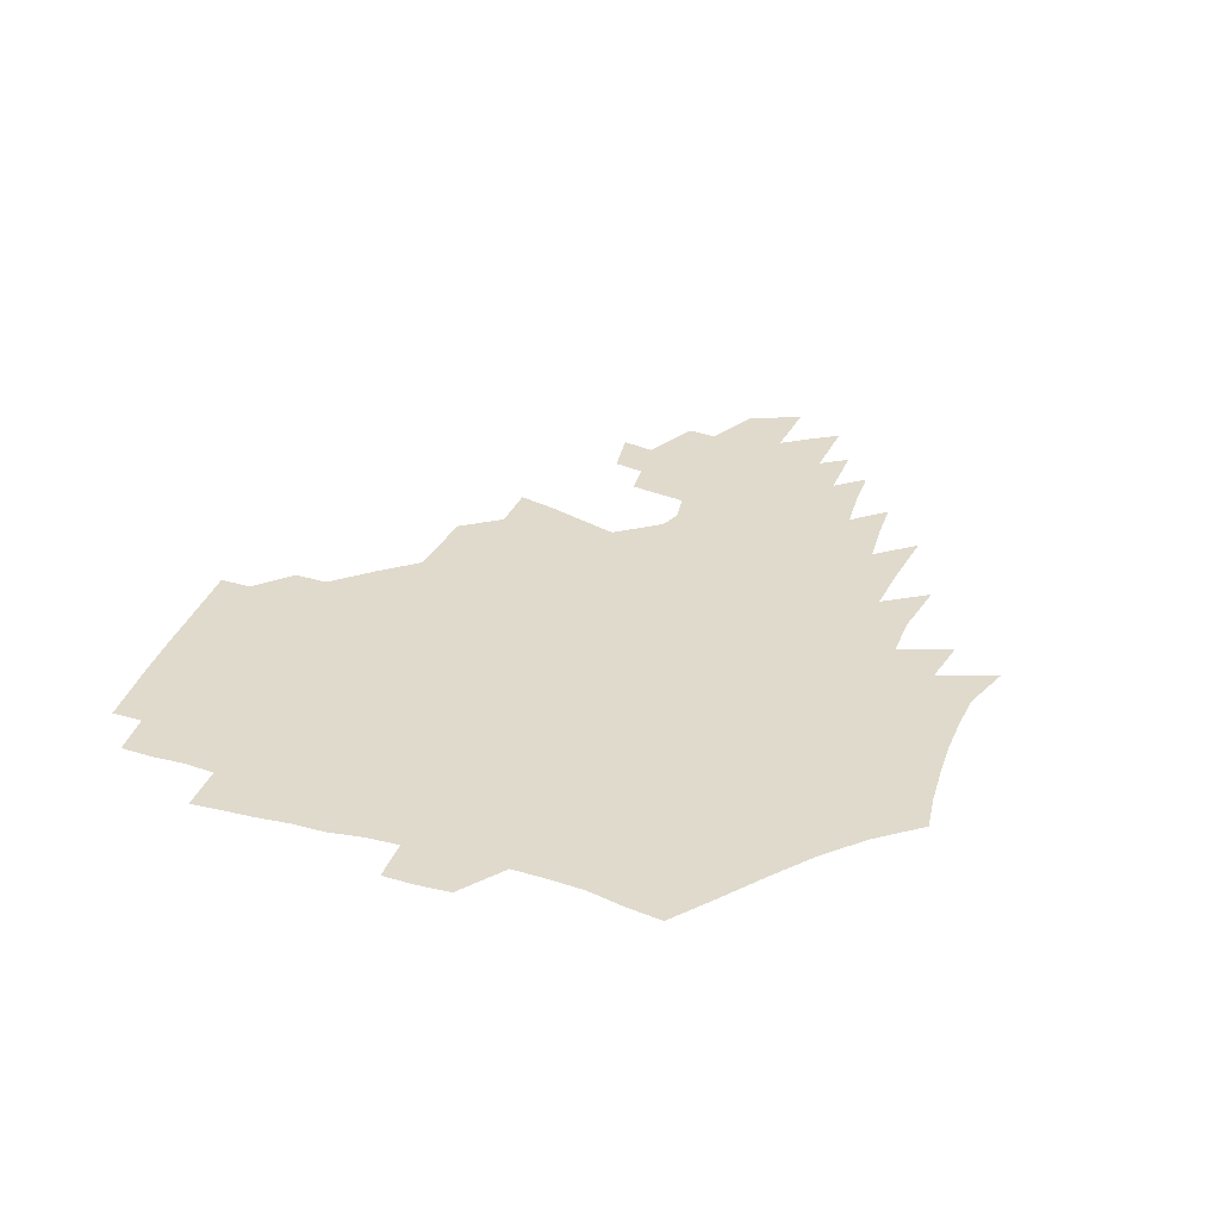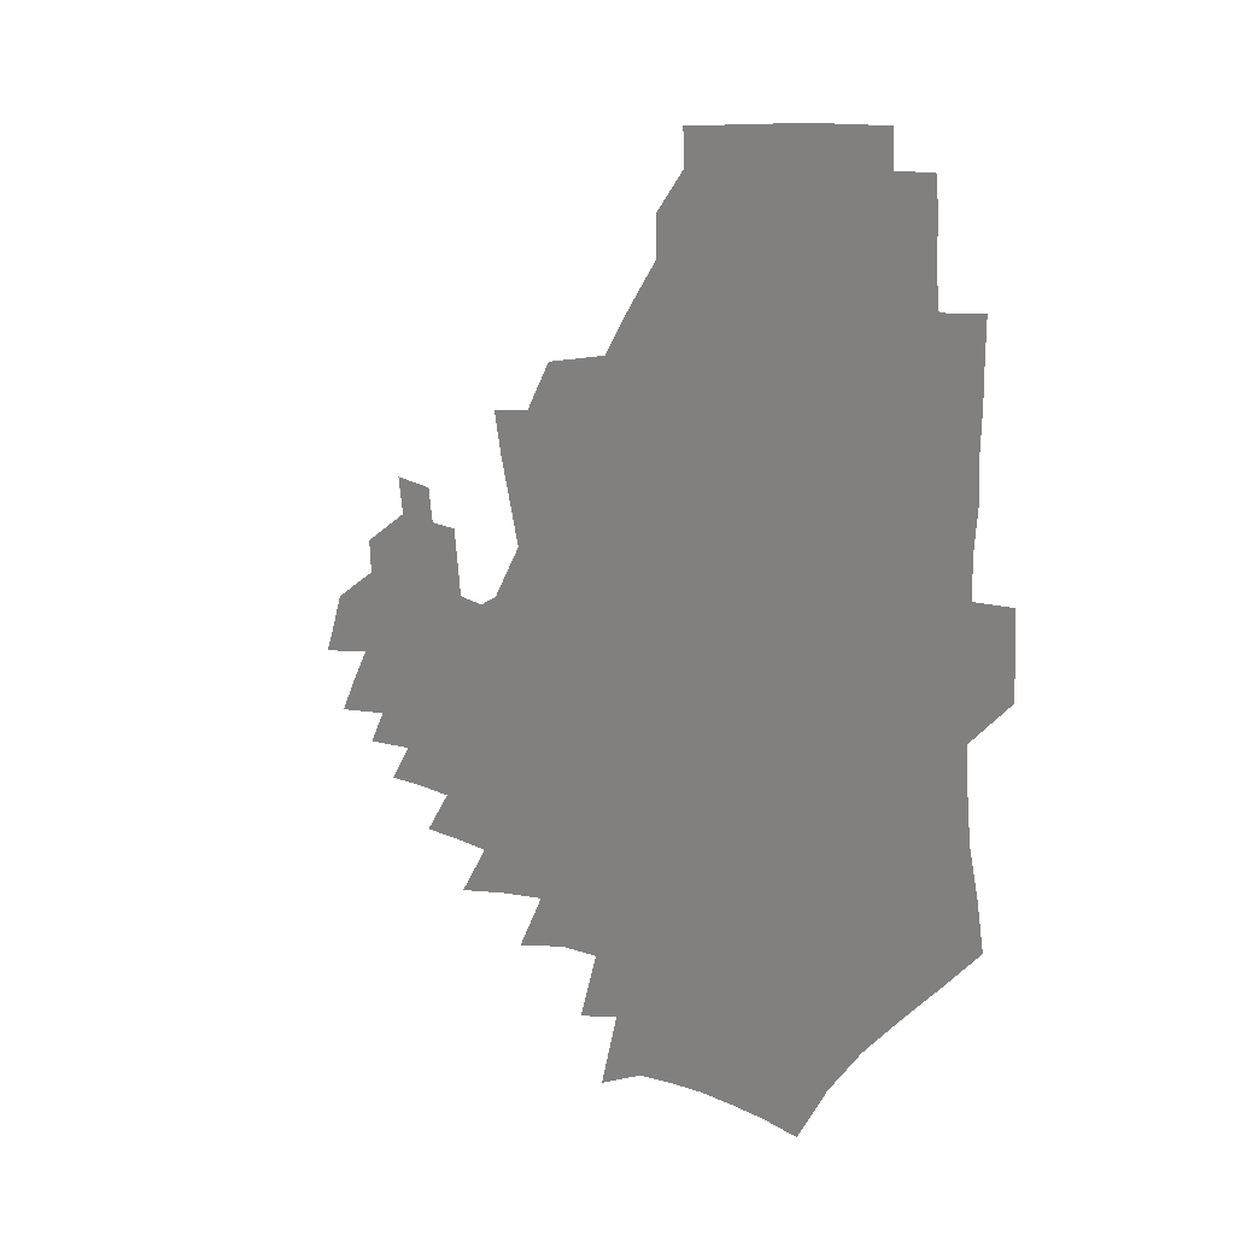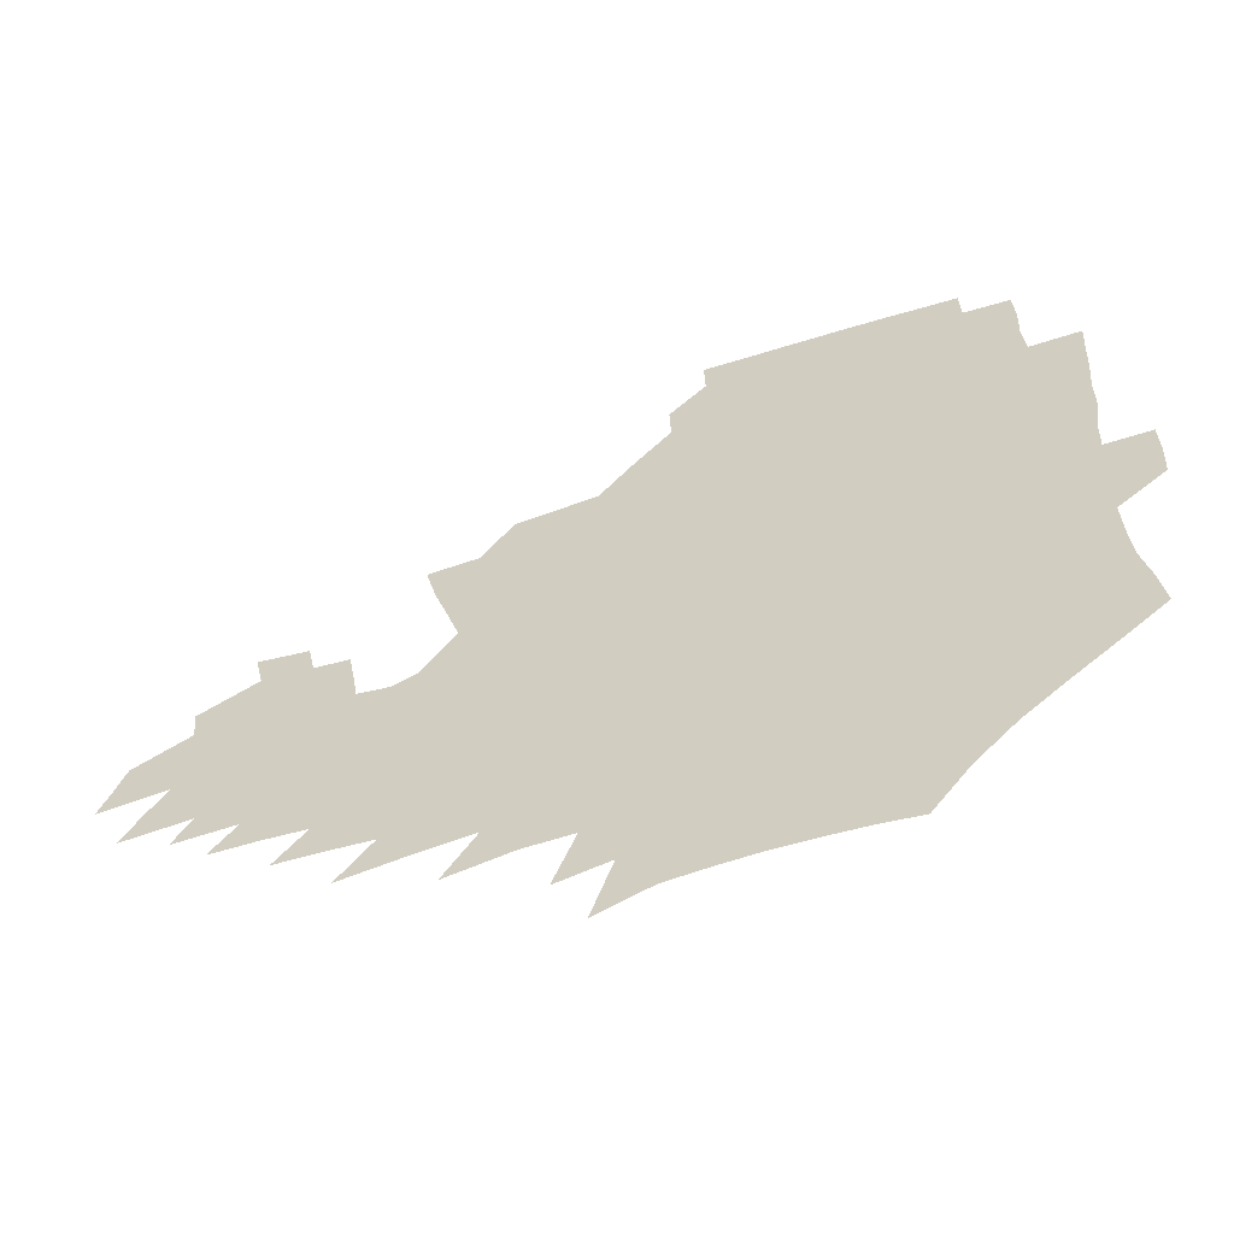
<metadata>
{"format":"obj","ext":"obj","renderer":"f3d","projection":"perspective","resolution":1024,"background":"white","views":[{"elev":33.0,"azim":-69.6,"up":"+Z"},{"elev":5.0,"azim":-126.8,"up":"+Y"},{"elev":-58.4,"azim":-160.5,"up":"+Y"}]}
</metadata>
<code>
v 188.1 253.9 0
v 187.3 268.5 0
v 187.7 282.9 0
v 200 176.1 0
v 202.5 192 0
v 206.2 208.7 0
v 207.4 224.3 0
v 207.8 239.7 0
v 206.8 254.5 0
v 206.8 269.1 0
v 206.5 283.5 0
v 206 298.2 0
v 203.8 313.2 0
v 203.8 327.9 0
v 202.5 342.5 0
v 201.9 356.7 0
v 201.1 370.5 0
v 217.6 162.8 0
v 219 178.3 0
v 222.2 194.7 0
v 224.3 210.4 0
v 227.5 226.3 0
v 228.3 240.9 0
v 225.9 255.4 0
v 225.7 270 0
v 225 284.6 0
v 224.5 299.2 0
v 224 313.9 0
v 222.8 328.6 0
v 222.8 343.1 0
v 223.1 357.3 0
v 222.2 371.1 0
v 223.4 385.3 0
v 222.9 399.5 0
v 223.7 413.4 0
v 236.2 149 0
v 235.7 164.4 0
v 238.1 180.6 0
v 239.4 196.2 0
v 241 211.6 0
v 242.5 226.7 0
v 244.9 241.9 0
v 242.8 256.2 0
v 241.4 270.7 0
v 240.8 285.3 0
v 241.9 300 0
v 240.4 314.8 0
v 240 329.5 0
v 240.8 344.1 0
v 241 358.5 0
v 240.6 372.8 0
v 241.3 387.1 0
v 241.8 401.3 0
v 243 415.2 0
v 243.5 429 0
v 254.7 134.8 0
v 255.6 151.6 0
v 255.9 167.3 0
v 256.3 182.7 0
v 257.2 198 0
v 257.7 212.9 0
v 258.2 227.6 0
v 259.1 242.3 0
v 258.3 256.7 0
v 257.3 271.3 0
v 256.8 286 0
v 256.1 300.8 0
v 256 315.6 0
v 256.7 330.4 0
v 256.8 345 0
v 257.3 359.5 0
v 257.1 374 0
v 257.4 388.5 0
v 258.5 402.8 0
v 259.3 416.8 0
v 260.3 430.5 0
v 271.4 118.9 0
v 273.8 138.5 0
v 273.7 154.3 0
v 273.2 169.5 0
v 273.7 184.8 0
v 273.2 199.3 0
v 273.7 214.1 0
v 273.7 228.5 0
v 273.6 242.8 0
v 272.6 257.2 0
v 271.7 271.8 0
v 271 286.5 0
v 271.1 301.3 0
v 271 316.2 0
v 271.7 331 0
v 271.7 345.7 0
v 271.5 360.4 0
v 272.6 375.1 0
v 272.8 389.5 0
v 274.4 404 0
v 274.5 418 0
v 276.1 432 0
v 286.8 99.97 0
v 289 122.7 0
v 289.6 140.5 0
v 289.1 156 0
v 289.4 171.7 0
v 289 186.2 0
v 288.9 200.7 0
v 288.7 215 0
v 288.9 229.2 0
v 287.9 243.3 0
v 287.1 257.6 0
v 286 272.3 0
v 286.1 286.9 0
v 285.7 301.7 0
v 285.8 316.6 0
v 286.2 331.4 0
v 286.5 346.3 0
v 287.1 361.1 0
v 287.3 375.8 0
v 288.3 390.6 0
v 288.7 404.9 0
v 289.7 419.2 0
v 290.4 432.9 0
v 304.1 102.4 0
v 305 125.2 0
v 304.6 142.1 0
v 304 157.5 0
v 303.8 172.9 0
v 303.6 187.5 0
v 302.8 201.4 0
v 303.4 216 0
v 303.6 229.8 0
v 302.4 243.6 0
v 301.2 257.9 0
v 300.5 272.5 0
v 300.4 287.1 0
v 300.1 302 0
v 300.6 316.9 0
v 300.7 331.8 0
v 301.2 346.7 0
v 301.7 361.5 0
v 302 376.3 0
v 302.8 391.2 0
v 303.1 405.5 0
v 304.1 419.9 0
v 304.7 433.8 0
v 321 103.8 0
v 320 125.7 0
v 319.1 142.8 0
v 318.4 158.8 0
v 317.9 174.1 0
v 317.4 188.6 0
v 317.1 202.7 0
v 317.1 216.7 0
v 317.3 230.3 0
v 316.5 243.7 0
v 315.6 257.8 0
v 314.7 272.5 0
v 314.5 287.4 0
v 314.4 302.3 0
v 314.8 317.1 0
v 315.2 332 0
v 315.7 346.8 0
v 316.3 361.8 0
v 316.8 376.6 0
v 317.4 391.7 0
v 318 406.2 0
v 318.6 420.5 0
v 319.1 434.5 0
v 337.9 104.7 0
v 335.3 125.7 0
v 333.7 142.8 0
v 332.4 159.3 0
v 331.5 175.1 0
v 330.8 189.2 0
v 330.4 203.3 0
v 330.1 217 0
v 330.1 230.7 0
v 329.8 243.9 0
v 329.4 257.6 0
v 328.7 272.5 0
v 328.4 287.9 0
v 328.7 302.3 0
v 329.2 317 0
v 329.8 331.9 0
v 330.5 346.9 0
v 331.1 361.8 0
v 331.8 376.8 0
v 332.3 391.9 0
v 332.9 406.6 0
v 333.3 421.1 0
v 333.7 435.2 0
v 355.1 104.4 0
v 351.1 125.6 0
v 348.4 143.4 0
v 346.7 159.3 0
v 345.1 175.3 0
v 344.1 189.8 0
v 343.4 203.8 0
v 343 217.7 0
v 342.8 231 0
v 342.7 244.1 0
v 342.5 257.7 0
v 342.3 272.2 0
v 342.3 287.4 0
v 342.8 301.9 0
v 343.7 316.6 0
v 344.7 331.4 0
v 345.3 346.5 0
v 346.2 361.6 0
v 347.2 376.7 0
v 347.8 391.9 0
v 347.9 407 0
v 348.5 421.7 0
v 349 436.1 0
v 372.9 103.5 0
v 367.7 124.9 0
v 363.6 143.6 0
v 361 159.8 0
v 358.6 176 0
v 357.6 189.8 0
v 356.6 204.1 0
v 355.8 218 0
v 355.4 231.5 0
v 355.3 244.3 0
v 355.5 257.5 0
v 355.8 271.7 0
v 356.4 286.2 0
v 357.1 300.9 0
v 358.3 315.7 0
v 359.5 330.8 0
v 360.6 345.8 0
v 361.8 361 0
v 362.9 376.3 0
v 363.7 391.8 0
v 364.2 407.1 0
v 395.6 96.22 0
v 386.7 122.2 0
v 379.5 144.2 0
v 375.7 160.4 0
v 372.9 175.9 0
v 370.7 191 0
v 369.6 204.4 0
v 368.3 218.6 0
v 367.8 231.6 0
v 367.7 244.4 0
v 368.3 257.4 0
v 369.1 271.1 0
v 370.1 285 0
v 371.3 299.4 0
v 372.8 314.5 0
v 374.4 329.7 0
v 376 344.9 0
v 377.5 360.1 0
v 379.1 375.5 0
v 408.4 118.5 0
v 399.2 142.2 0
v 391.3 160.9 0
v 387.6 176.1 0
v 385.1 190.7 0
v 382.6 205.1 0
v 380.8 219 0
v 380.1 231.8 0
v 380.2 244.4 0
v 380.9 257.1 0
v 382 270.2 0
v 383.4 283.8 0
v 385.2 298.2 0
v 387.2 313 0
v 389.3 328.3 0
v 391.3 343.4 0
v 393.6 358.7 0
v 419.8 142.4 0
v 410.4 159.9 0
v 405.4 174.8 0
v 401.7 189.4 0
v 397.6 204.3 0
v 395 218.2 0
v 394.7 231 0
v 394 244 0
v 394 256.7 0
v 395.3 269.6 0
v 397.1 283 0
v 399 296.8 0
v 401.7 311.6 0
v 404.1 326.4 0
v 406.8 341.8 0
v 410.6 357.6 0
v 447 138.3 0
v 433.5 158.2 0
v 423.9 174.1 0
v 420.1 187.9 0
v 414.2 203.1 0
v 409.1 217.9 0
v 408.4 230.5 0
v 408 243.3 0
v 408.6 255.9 0
v 409.5 268.7 0
v 410.8 281.7 0
v 413.2 295.2 0
v 416.9 309.8 0
v 419.6 324.6 0
v 423.2 340.2 0
v 428 356.6 0
v 458.1 156.6 0
v 448.1 172 0
v 441.1 186.1 0
v 433.5 201.2 0
v 425.6 216.8 0
v 422.7 229.9 0
v 421.7 242.4 0
v 423 254.7 0
v 424 267.1 0
v 425.3 279.9 0
v 429.1 292.9 0
v 433.2 307.4 0
v 437.1 323 0
v 441.3 338.9 0
v 485.4 153.7 0
v 470.6 171.3 0
v 460.9 185.7 0
v 454.1 199.2 0
v 445.1 214.7 0
v 439.6 228.4 0
v 438.1 240.7 0
v 438.9 252.7 0
v 439.4 264.8 0
v 443 276.4 0
v 447.6 288.1 0
v 453 304.6 0
v 458.7 321.9 0
v 463 338.7 0
v 489.7 173.1 0
v 478.8 187.1 0
v 470.2 200.4 0
v 463.9 213.2 0
v 456.7 227.1 0
v 453.6 239.1 0
v 455.2 249.7 0
v 457.8 259.9 0
v 462.7 268.5 0
v 509.7 174.3 0
v 496.5 189.2 0
v 487 202 0
v 477.8 215.1 0
v 472.1 226.8 0
v 468.3 238 0
v 467.5 248 0
v 468.8 257 0
v 472.2 265.1 0
v 515.1 190.9 0
v 506 203 0
v 498.4 215 0
v 491.4 226.4 0
v 487.5 237.1 0
v 484.7 247.2 0
v 484.3 257 0
v 486.2 267.3 0
v 488.2 279.7 0
v 490.5 293 0
v 535.4 191.7 0
v 524.1 204.7 0
v 519.9 215.8 0
v 512.5 227.2 0
v 508.3 238.1 0
v 506.3 249 0
v 505.3 260 0
v 503.7 271 0
v 504 282.4 0
v 505.6 294.8 0
v 508.3 308.2 0
v 551 204.7 0
v 542.8 216.8 0
v 536.9 228.2 0
v 531.7 239.5 0
v 529.2 250.5 0
v 527.2 261.7 0
v 525.8 273.2 0
v 526.8 285.1 0
v 526.9 297.1 0
v 530 311.7 0
v 572.7 215.5 0
v 564.5 228 0
v 555.6 240.4 0
v 553 251.2 0
v 551 262.1 0
v 550.6 272.8 0
v 552.1 285.6 0
v 584.9 238.7 0
v 579.6 250.3 0
v 575 261.6 0
f 8 9 1
f 1 9 2
f 9 10 2
f 2 10 3
f 10 11 3
f 18 19 4
f 4 19 5
f 19 20 5
f 5 20 6
f 20 21 6
f 6 21 7
f 21 22 7
f 7 22 8
f 22 23 8
f 8 23 9
f 23 24 9
f 9 24 10
f 24 25 10
f 10 25 11
f 25 26 11
f 11 26 12
f 26 27 12
f 12 27 13
f 27 28 13
f 13 28 14
f 28 29 14
f 14 29 15
f 29 30 15
f 15 30 16
f 30 31 16
f 16 31 17
f 31 32 17
f 36 37 18
f 18 37 19
f 37 38 19
f 19 38 20
f 38 39 20
f 20 39 21
f 39 40 21
f 21 40 22
f 40 41 22
f 22 41 23
f 41 42 23
f 23 42 24
f 42 43 24
f 24 43 25
f 43 44 25
f 25 44 26
f 44 45 26
f 26 45 27
f 45 46 27
f 27 46 28
f 46 47 28
f 28 47 29
f 47 48 29
f 29 48 30
f 48 49 30
f 30 49 31
f 49 50 31
f 31 50 32
f 50 51 32
f 32 51 33
f 51 52 33
f 33 52 34
f 52 53 34
f 34 53 35
f 53 54 35
f 56 57 36
f 36 57 37
f 57 58 37
f 37 58 38
f 58 59 38
f 38 59 39
f 59 60 39
f 39 60 40
f 60 61 40
f 40 61 41
f 61 62 41
f 41 62 42
f 62 63 42
f 42 63 43
f 63 64 43
f 43 64 44
f 64 65 44
f 44 65 45
f 65 66 45
f 45 66 46
f 66 67 46
f 46 67 47
f 67 68 47
f 47 68 48
f 68 69 48
f 48 69 49
f 69 70 49
f 49 70 50
f 70 71 50
f 50 71 51
f 71 72 51
f 51 72 52
f 72 73 52
f 52 73 53
f 73 74 53
f 53 74 54
f 74 75 54
f 54 75 55
f 75 76 55
f 77 78 56
f 56 78 57
f 78 79 57
f 57 79 58
f 79 80 58
f 58 80 59
f 80 81 59
f 59 81 60
f 81 82 60
f 60 82 61
f 82 83 61
f 61 83 62
f 83 84 62
f 62 84 63
f 84 85 63
f 63 85 64
f 85 86 64
f 64 86 65
f 86 87 65
f 65 87 66
f 87 88 66
f 66 88 67
f 88 89 67
f 67 89 68
f 89 90 68
f 68 90 69
f 90 91 69
f 69 91 70
f 91 92 70
f 70 92 71
f 92 93 71
f 71 93 72
f 93 94 72
f 72 94 73
f 94 95 73
f 73 95 74
f 95 96 74
f 74 96 75
f 96 97 75
f 75 97 76
f 97 98 76
f 99 100 77
f 77 100 78
f 100 101 78
f 78 101 79
f 101 102 79
f 79 102 80
f 102 103 80
f 80 103 81
f 103 104 81
f 81 104 82
f 104 105 82
f 82 105 83
f 105 106 83
f 83 106 84
f 106 107 84
f 84 107 85
f 107 108 85
f 85 108 86
f 108 109 86
f 86 109 87
f 109 110 87
f 87 110 88
f 110 111 88
f 88 111 89
f 111 112 89
f 89 112 90
f 112 113 90
f 90 113 91
f 113 114 91
f 91 114 92
f 114 115 92
f 92 115 93
f 115 116 93
f 93 116 94
f 116 117 94
f 94 117 95
f 117 118 95
f 95 118 96
f 118 119 96
f 96 119 97
f 119 120 97
f 97 120 98
f 120 121 98
f 99 122 100
f 122 123 100
f 100 123 101
f 123 124 101
f 101 124 102
f 124 125 102
f 102 125 103
f 125 126 103
f 103 126 104
f 126 127 104
f 104 127 105
f 127 128 105
f 105 128 106
f 128 129 106
f 106 129 107
f 129 130 107
f 107 130 108
f 130 131 108
f 108 131 109
f 131 132 109
f 109 132 110
f 132 133 110
f 110 133 111
f 133 134 111
f 111 134 112
f 134 135 112
f 112 135 113
f 135 136 113
f 113 136 114
f 136 137 114
f 114 137 115
f 137 138 115
f 115 138 116
f 138 139 116
f 116 139 117
f 139 140 117
f 117 140 118
f 140 141 118
f 118 141 119
f 141 142 119
f 119 142 120
f 142 143 120
f 120 143 121
f 143 144 121
f 122 145 123
f 145 146 123
f 123 146 124
f 146 147 124
f 124 147 125
f 147 148 125
f 125 148 126
f 148 149 126
f 126 149 127
f 149 150 127
f 127 150 128
f 150 151 128
f 128 151 129
f 151 152 129
f 129 152 130
f 152 153 130
f 130 153 131
f 153 154 131
f 131 154 132
f 154 155 132
f 132 155 133
f 155 156 133
f 133 156 134
f 156 157 134
f 134 157 135
f 157 158 135
f 135 158 136
f 158 159 136
f 136 159 137
f 159 160 137
f 137 160 138
f 160 161 138
f 138 161 139
f 161 162 139
f 139 162 140
f 162 163 140
f 140 163 141
f 163 164 141
f 141 164 142
f 164 165 142
f 142 165 143
f 165 166 143
f 143 166 144
f 166 167 144
f 145 168 146
f 168 169 146
f 146 169 147
f 169 170 147
f 147 170 148
f 170 171 148
f 148 171 149
f 171 172 149
f 149 172 150
f 172 173 150
f 150 173 151
f 173 174 151
f 151 174 152
f 174 175 152
f 152 175 153
f 175 176 153
f 153 176 154
f 176 177 154
f 154 177 155
f 177 178 155
f 155 178 156
f 178 179 156
f 156 179 157
f 179 180 157
f 157 180 158
f 180 181 158
f 158 181 159
f 181 182 159
f 159 182 160
f 182 183 160
f 160 183 161
f 183 184 161
f 161 184 162
f 184 185 162
f 162 185 163
f 185 186 163
f 163 186 164
f 186 187 164
f 164 187 165
f 187 188 165
f 165 188 166
f 188 189 166
f 166 189 167
f 189 190 167
f 168 191 169
f 191 192 169
f 169 192 170
f 192 193 170
f 170 193 171
f 193 194 171
f 171 194 172
f 194 195 172
f 172 195 173
f 195 196 173
f 173 196 174
f 196 197 174
f 174 197 175
f 197 198 175
f 175 198 176
f 198 199 176
f 176 199 177
f 199 200 177
f 177 200 178
f 200 201 178
f 178 201 179
f 201 202 179
f 179 202 180
f 202 203 180
f 180 203 181
f 203 204 181
f 181 204 182
f 204 205 182
f 182 205 183
f 205 206 183
f 183 206 184
f 206 207 184
f 184 207 185
f 207 208 185
f 185 208 186
f 208 209 186
f 186 209 187
f 209 210 187
f 187 210 188
f 210 211 188
f 188 211 189
f 211 212 189
f 189 212 190
f 212 213 190
f 191 214 192
f 214 215 192
f 192 215 193
f 215 216 193
f 193 216 194
f 216 217 194
f 194 217 195
f 217 218 195
f 195 218 196
f 218 219 196
f 196 219 197
f 219 220 197
f 197 220 198
f 220 221 198
f 198 221 199
f 221 222 199
f 199 222 200
f 222 223 200
f 200 223 201
f 223 224 201
f 201 224 202
f 224 225 202
f 202 225 203
f 225 226 203
f 203 226 204
f 226 227 204
f 204 227 205
f 227 228 205
f 205 228 206
f 228 229 206
f 206 229 207
f 229 230 207
f 207 230 208
f 230 231 208
f 208 231 209
f 231 232 209
f 209 232 210
f 232 233 210
f 210 233 211
f 233 234 211
f 211 234 212
f 214 235 215
f 235 236 215
f 215 236 216
f 236 237 216
f 216 237 217
f 237 238 217
f 217 238 218
f 238 239 218
f 218 239 219
f 239 240 219
f 219 240 220
f 240 241 220
f 220 241 221
f 241 242 221
f 221 242 222
f 242 243 222
f 222 243 223
f 243 244 223
f 223 244 224
f 244 245 224
f 224 245 225
f 245 246 225
f 225 246 226
f 246 247 226
f 226 247 227
f 247 248 227
f 227 248 228
f 248 249 228
f 228 249 229
f 249 250 229
f 229 250 230
f 250 251 230
f 230 251 231
f 251 252 231
f 231 252 232
f 252 253 232
f 232 253 233
f 236 254 237
f 254 255 237
f 237 255 238
f 255 256 238
f 238 256 239
f 256 257 239
f 239 257 240
f 257 258 240
f 240 258 241
f 258 259 241
f 241 259 242
f 259 260 242
f 242 260 243
f 260 261 243
f 243 261 244
f 261 262 244
f 244 262 245
f 262 263 245
f 245 263 246
f 263 264 246
f 246 264 247
f 264 265 247
f 247 265 248
f 265 266 248
f 248 266 249
f 266 267 249
f 249 267 250
f 267 268 250
f 250 268 251
f 268 269 251
f 251 269 252
f 269 270 252
f 252 270 253
f 255 271 256
f 271 272 256
f 256 272 257
f 272 273 257
f 257 273 258
f 273 274 258
f 258 274 259
f 274 275 259
f 259 275 260
f 275 276 260
f 260 276 261
f 276 277 261
f 261 277 262
f 277 278 262
f 262 278 263
f 278 279 263
f 263 279 264
f 279 280 264
f 264 280 265
f 280 281 265
f 265 281 266
f 281 282 266
f 266 282 267
f 282 283 267
f 267 283 268
f 283 284 268
f 268 284 269
f 284 285 269
f 269 285 270
f 285 286 270
f 271 287 272
f 287 288 272
f 272 288 273
f 288 289 273
f 273 289 274
f 289 290 274
f 274 290 275
f 290 291 275
f 275 291 276
f 291 292 276
f 276 292 277
f 292 293 277
f 277 293 278
f 293 294 278
f 278 294 279
f 294 295 279
f 279 295 280
f 295 296 280
f 280 296 281
f 296 297 281
f 281 297 282
f 297 298 282
f 282 298 283
f 298 299 283
f 283 299 284
f 299 300 284
f 284 300 285
f 300 301 285
f 285 301 286
f 301 302 286
f 288 303 289
f 303 304 289
f 289 304 290
f 304 305 290
f 290 305 291
f 305 306 291
f 291 306 292
f 306 307 292
f 292 307 293
f 307 308 293
f 293 308 294
f 308 309 294
f 294 309 295
f 309 310 295
f 295 310 296
f 310 311 296
f 296 311 297
f 311 312 297
f 297 312 298
f 312 313 298
f 298 313 299
f 313 314 299
f 299 314 300
f 314 315 300
f 300 315 301
f 315 316 301
f 301 316 302
f 303 317 304
f 317 318 304
f 304 318 305
f 318 319 305
f 305 319 306
f 319 320 306
f 306 320 307
f 320 321 307
f 307 321 308
f 321 322 308
f 308 322 309
f 322 323 309
f 309 323 310
f 323 324 310
f 310 324 311
f 324 325 311
f 311 325 312
f 325 326 312
f 312 326 313
f 326 327 313
f 313 327 314
f 327 328 314
f 314 328 315
f 328 329 315
f 315 329 316
f 329 330 316
f 318 331 319
f 331 332 319
f 319 332 320
f 332 333 320
f 320 333 321
f 333 334 321
f 321 334 322
f 334 335 322
f 322 335 323
f 335 336 323
f 323 336 324
f 336 337 324
f 324 337 325
f 337 338 325
f 325 338 326
f 338 339 326
f 326 339 327
f 331 340 332
f 340 341 332
f 332 341 333
f 341 342 333
f 333 342 334
f 342 343 334
f 334 343 335
f 343 344 335
f 335 344 336
f 344 345 336
f 336 345 337
f 345 346 337
f 337 346 338
f 346 347 338
f 338 347 339
f 347 348 339
f 341 349 342
f 349 350 342
f 342 350 343
f 350 351 343
f 343 351 344
f 351 352 344
f 344 352 345
f 352 353 345
f 345 353 346
f 353 354 346
f 346 354 347
f 354 355 347
f 347 355 348
f 355 356 348
f 349 359 350
f 359 360 350
f 350 360 351
f 360 361 351
f 351 361 352
f 361 362 352
f 352 362 353
f 362 363 353
f 353 363 354
f 363 364 354
f 354 364 355
f 364 365 355
f 355 365 356
f 365 366 356
f 356 366 357
f 366 367 357
f 357 367 358
f 367 368 358
f 360 370 361
f 370 371 361
f 361 371 362
f 371 372 362
f 362 372 363
f 372 373 363
f 363 373 364
f 373 374 364
f 364 374 365
f 374 375 365
f 365 375 366
f 375 376 366
f 366 376 367
f 376 377 367
f 367 377 368
f 377 378 368
f 368 378 369
f 378 379 369
f 371 380 372
f 380 381 372
f 372 381 373
f 381 382 373
f 373 382 374
f 382 383 374
f 374 383 375
f 383 384 375
f 375 384 376
f 384 385 376
f 376 385 377
f 385 386 377
f 377 386 378
f 382 387 383
f 387 388 383
f 383 388 384
f 388 389 384
f 384 389 385

</code>
